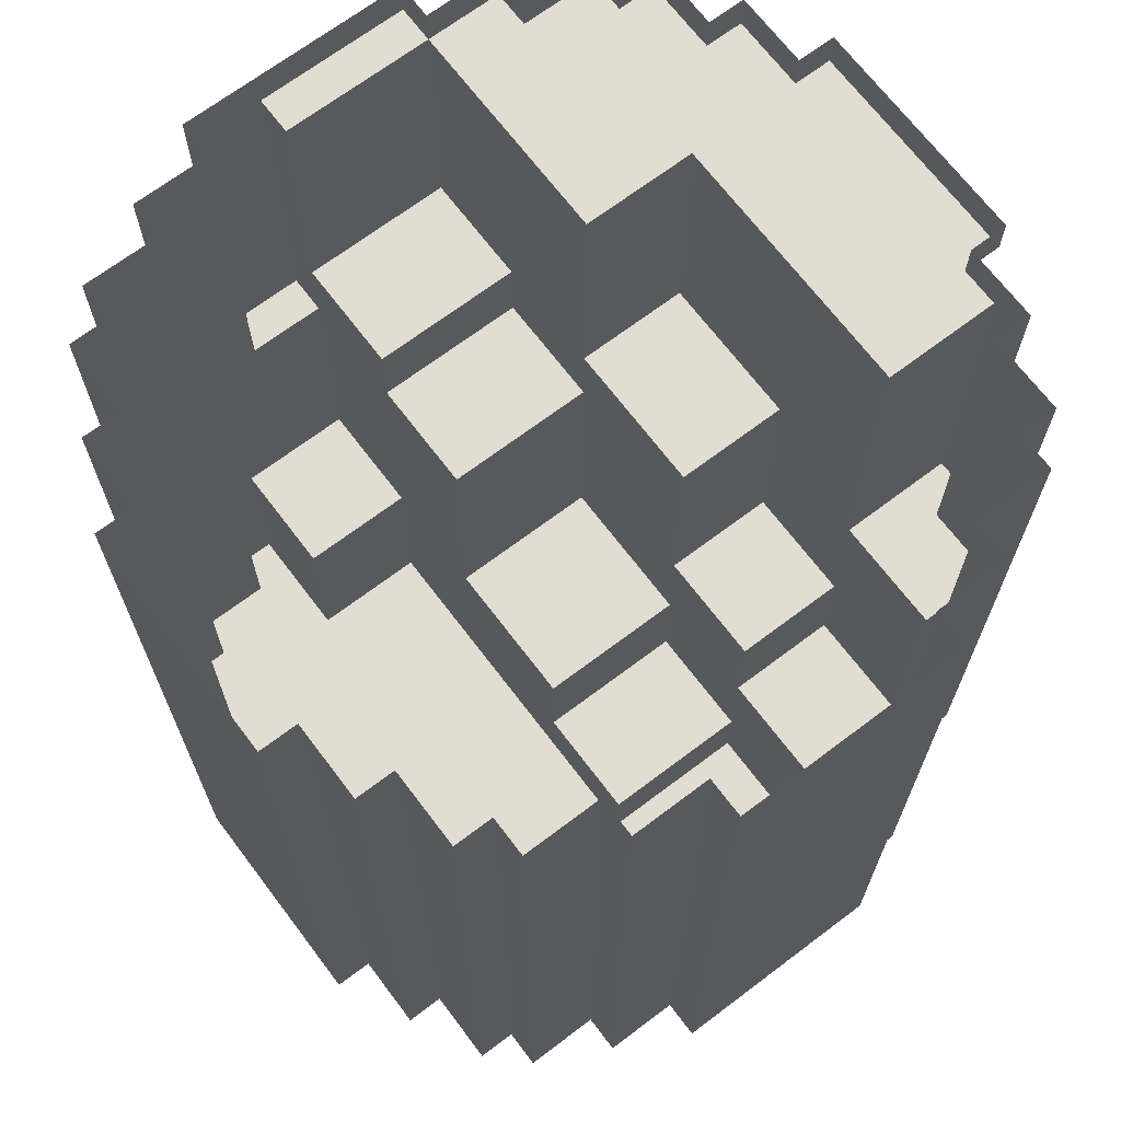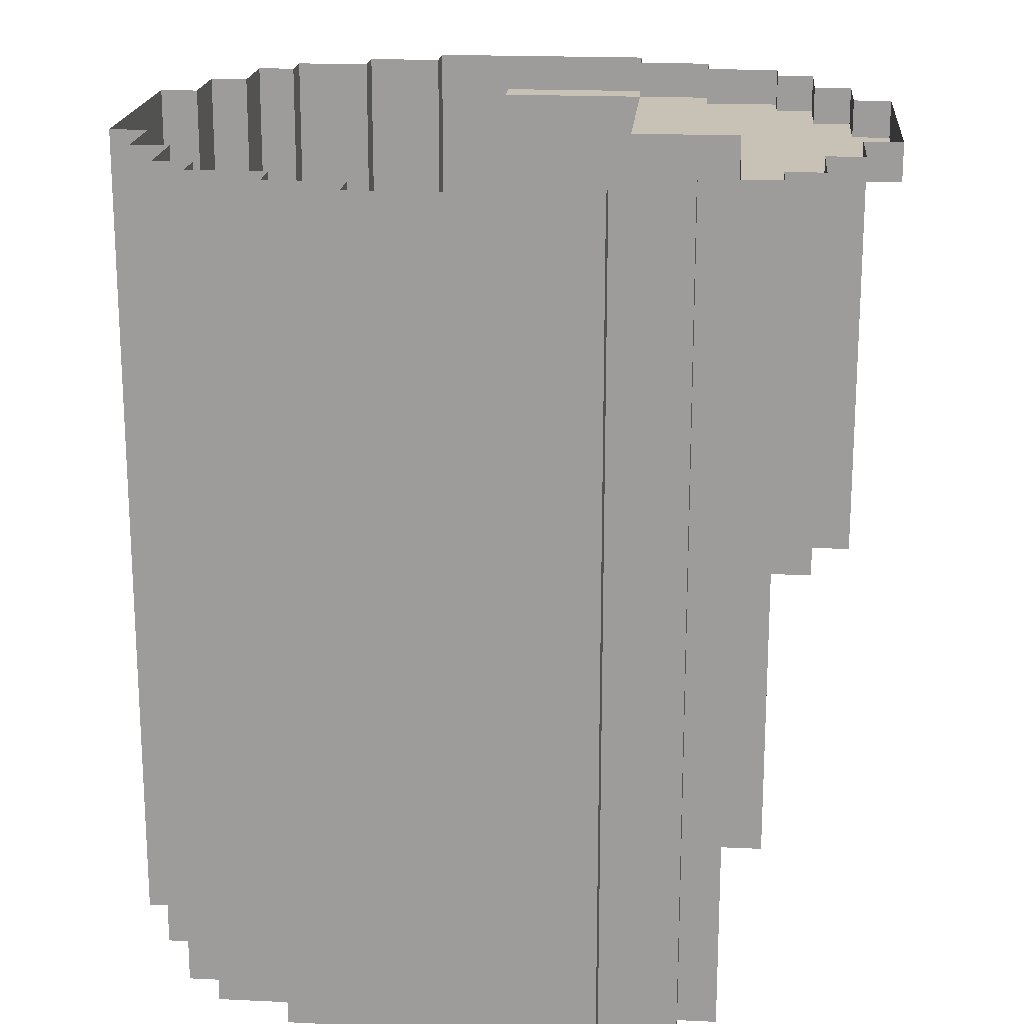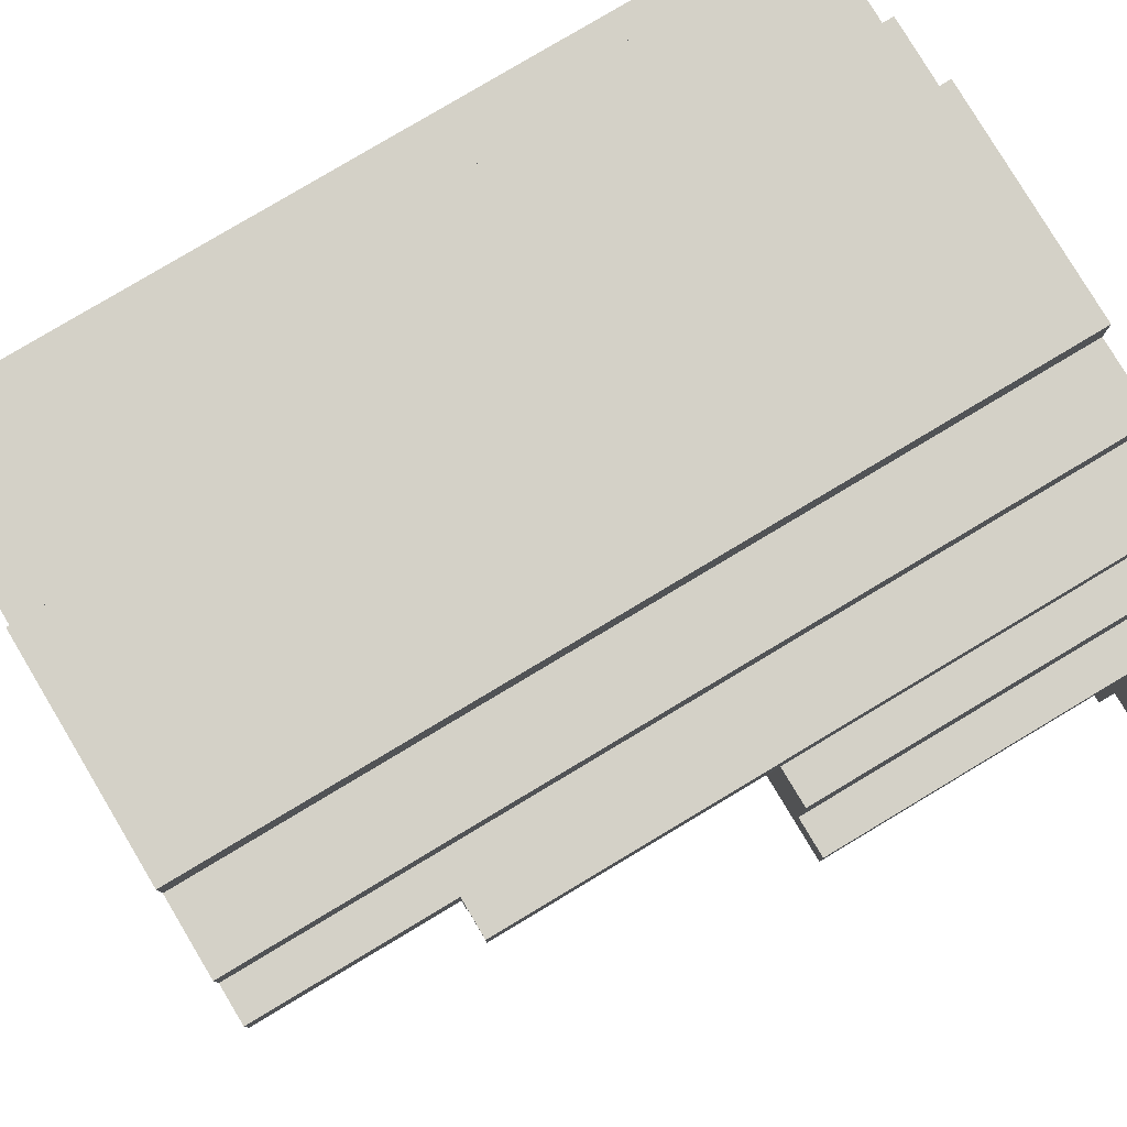
<metadata>
{"format":"obj","ext":"obj","renderer":"f3d","projection":"perspective","resolution":1024,"background":"white","views":[{"elev":68.9,"azim":-37.1,"up":"+Y"},{"elev":19.0,"azim":5.1,"up":"+Y"},{"elev":79.8,"azim":59.1,"up":"+Z"}]}
</metadata>
<code>
o
v -1 1.7 0.3
v -1 1.7 -0.3
v -1 3.8 0.3
v -1 3.8 -0.3
v -1 3.9 0.3
v -1 3.9 -0.3
v -0.9 1.7 0.5
v -0.9 1.7 0.3
v -0.9 1.7 -0.3
v -0.9 1.7 -0.5
v -0.9 3.8 0.5
v -0.9 3.8 0.3
v -0.9 3.8 -0.3
v -0.9 3.8 -0.5
v -0.9 3.9 0.5
v -0.9 3.9 0.3
v -0.9 3.9 -0.3
v -0.9 3.9 -0.5
v -0.8 1.7 0.7
v -0.8 1.7 0.5
v -0.8 1.7 -0.5
v -0.8 1.7 -0.7
v -0.8 3.8 0.7
v -0.8 3.8 0.5
v -0.8 3.8 -0.5
v -0.8 3.8 -0.7
v -0.8 3.9 0.7
v -0.8 3.9 0.5
v -0.8 3.9 -0.5
v -0.8 3.9 -0.7
v -0.7 1.7 0.8
v -0.7 1.7 0.7
v -0.7 1.7 -0.7
v -0.7 1.7 -0.8
v -0.7 3.5 0.8
v -0.7 3.5 0.7
v -0.7 3.8 0.8
v -0.7 3.8 0.7
v -0.7 3.8 -0.7
v -0.7 3.8 -0.8
v -0.7 3.9 0.8
v -0.7 3.9 0.7
v -0.7 3.9 -0.7
v -0.7 3.9 -0.8
v -0.5 1.7 0.9
v -0.5 1.7 0.8
v -0.5 1.7 -0.8
v -0.5 1.7 -0.9
v -0.5 3.5 0.9
v -0.5 3.5 0.8
v -0.5 3.8 0.9
v -0.5 3.8 0.8
v -0.5 3.8 -0.8
v -0.5 3.8 -0.9
v -0.5 3.9 0.9
v -0.5 3.9 0.8
v -0.5 3.9 -0.8
v -0.5 3.9 -0.9
v -0.3 1.7 1
v -0.3 1.7 0.9
v -0.3 2.9 -0.9
v -0.3 2.9 -1
v -0.3 3.1 1
v -0.3 3.1 0.9
v -0.3 3.1 -0.9
v -0.3 3.1 -1
v -0.3 3.5 -0.9
v -0.3 3.8 1
v -0.3 3.8 0.9
v -0.3 3.8 -0.9
v -0.3 3.8 -1
v -0.3 3.9 1
v -0.3 3.9 0.9
v -0.3 3.9 -0.9
v -0.3 3.9 -1
v -0.4 1.7 -0.6
v -0.4 1.7 -0.9
v -0.4 2.2 -0.6
v -0.4 2.2 -0.9
v -0.1 1.7 0.4
v -0.1 1.7 -0.6
v -0.1 1.9 0.4
v -0.1 1.9 0.1
v -0.1 2.2 0.1
v -0.1 2.2 -0.3
v -0.1 2.2 -0.6
v -0.1 2.2 -0.9
v -0.1 2.9 -0.3
v -0.1 2.9 -0.6
v -0.1 2.9 -0.9
v -0.1 2.9 -1
v -0.1 3.1 -0.6
v -0.1 3.1 -0.9
v -0.1 3.1 -1
v -0.1 3.8 -0.9
v -0.1 3.8 -1
v 0.3 1.7 1
v 0.3 1.7 0.9
v 0.3 1.7 0.7
v 0.3 1.7 0.4
v 0.3 1.9 0.4
v 0.3 1.9 0.1
v 0.3 2.2 0.7
v 0.3 2.2 0.4
v 0.3 2.2 0.1
v 0.3 2.2 -0.3
v 0.3 2.5 0.4
v 0.3 2.5 0.1
v 0.3 2.9 0.9
v 0.3 2.9 -0.3
v 0.3 2.9 -0.6
v 0.3 3.1 1
v 0.3 3.1 0.9
v 0.3 3.1 0.1
v 0.3 3.1 -0.3
v 0.3 3.1 -0.6
v 0.3 3.1 -0.9
v 0.3 3.5 0.9
v 0.3 3.8 1
v 0.3 3.8 0.9
v 0.3 3.8 -0.3
v 0.3 3.8 -0.9
v 0.3 3.8 -1
v 0.3 3.9 1
v 0.3 3.9 0.9
v 0.3 3.9 -0.9
v 0.3 3.9 -1
v 0.5 1.7 0.9
v 0.5 1.7 0.8
v 0.5 2.9 0.9
v 0.5 2.9 0.8
v 0.5 3.5 0.9
v 0.5 3.5 0.8
v 0.5 3.8 0.9
v 0.5 3.8 0.8
v 0.5 3.8 -0.8
v 0.5 3.8 -0.9
v 0.5 3.9 0.9
v 0.5 3.9 0.8
v 0.5 3.9 -0.8
v 0.5 3.9 -0.9
v 0.6 1.7 0.8
v 0.6 1.7 0.7
v 0.6 2.2 0.8
v 0.6 2.2 0.7
v 0.6 2.2 0.4
v 0.6 2.5 0.7
v 0.6 2.5 0.4
v 0.6 2.5 0.1
v 0.6 2.9 0.7
v 0.6 2.9 0.4
v 0.6 3.1 0.4
v 0.6 3.1 0.1
v 0.6 3.1 -0.3
v 0.6 3.5 0.4
v 0.6 3.8 0.4
v 0.6 3.8 -0.3
v 0.7 2.2 0.8
v 0.7 2.2 0.7
v 0.7 2.5 0.8
v 0.7 2.5 0.7
v 0.7 2.9 0.7
v 0.7 3.5 0.8
v 0.7 3.5 0.7
v 0.7 3.8 0.8
v 0.7 3.8 0.7
v 0.7 3.8 -0.7
v 0.7 3.8 -0.8
v 0.7 3.9 0.8
v 0.7 3.9 0.7
v 0.7 3.9 -0.7
v 0.7 3.9 -0.8
v 0.8 2.9 0.7
v 0.8 2.9 0.5
v 0.8 3.5 0.7
v 0.8 3.5 0.5
v 0.8 3.8 0.7
v 0.8 3.8 0.5
v 0.8 3.8 -0.5
v 0.8 3.8 -0.7
v 0.8 3.9 0.7
v 0.8 3.9 0.5
v 0.8 3.9 -0.5
v 0.8 3.9 -0.7
v 0.9 2.9 0.5
v 0.9 2.9 0.4
v 0.9 3.5 0.5
v 0.9 3.5 0.4
v 0.9 3.8 0.5
v 0.9 3.8 0.4
v 0.9 3.8 0.3
v 0.9 3.8 -0.3
v 0.9 3.8 -0.5
v 0.9 3.9 0.5
v 0.9 3.9 0.3
v 0.9 3.9 -0.3
v 0.9 3.9 -0.5
v 1 3.8 0.3
v 1 3.8 -0.3
v 1 3.9 0.3
v 1 3.9 -0.3
v -0.3 1.7 1
v -0.3 3.1 1
v -0.3 3.8 1
v -0.3 3.9 1
v 0.3 1.7 1
v 0.3 3.1 1
v 0.3 3.8 1
v 0.3 3.9 1
v -0.5 1.7 0.9
v -0.5 3.5 0.9
v -0.5 3.8 0.9
v -0.5 3.9 0.9
v -0.4 3.1 0.9
v -0.4 3.5 0.9
v -0.3 1.7 0.9
v -0.3 3.1 0.9
v -0.3 3.8 0.9
v -0.3 3.9 0.9
v 0.3 1.7 0.9
v 0.3 2.9 0.9
v 0.3 3.1 0.9
v 0.3 3.5 0.9
v 0.3 3.8 0.9
v 0.3 3.9 0.9
v 0.5 1.7 0.9
v 0.5 2.9 0.9
v 0.5 3.5 0.9
v 0.5 3.8 0.9
v 0.5 3.9 0.9
v -0.7 1.7 0.8
v -0.7 3.5 0.8
v -0.7 3.8 0.8
v -0.7 3.9 0.8
v -0.5 1.7 0.8
v -0.5 3.5 0.8
v -0.5 3.8 0.8
v -0.5 3.9 0.8
v 0.5 1.7 0.8
v 0.5 2.9 0.8
v 0.5 3.5 0.8
v 0.5 3.8 0.8
v 0.5 3.9 0.8
v 0.6 1.7 0.8
v 0.6 2.2 0.8
v 0.6 2.5 0.8
v 0.6 2.9 0.8
v 0.7 2.2 0.8
v 0.7 2.5 0.8
v 0.7 3.5 0.8
v 0.7 3.8 0.8
v 0.7 3.9 0.8
v -0.8 1.7 0.7
v -0.8 3.8 0.7
v -0.8 3.9 0.7
v -0.7 1.7 0.7
v -0.7 3.5 0.7
v -0.7 3.8 0.7
v -0.7 3.9 0.7
v 0.7 2.9 0.7
v 0.7 3.5 0.7
v 0.7 3.8 0.7
v 0.7 3.9 0.7
v 0.8 2.9 0.7
v 0.8 3.5 0.7
v 0.8 3.8 0.7
v 0.8 3.9 0.7
v -0.9 1.7 0.5
v -0.9 3.8 0.5
v -0.9 3.9 0.5
v -0.8 1.7 0.5
v -0.8 3.8 0.5
v -0.8 3.9 0.5
v 0.8 2.9 0.5
v 0.8 3.5 0.5
v 0.8 3.8 0.5
v 0.8 3.9 0.5
v 0.9 2.9 0.5
v 0.9 3.5 0.5
v 0.9 3.8 0.5
v 0.9 3.9 0.5
v -1 1.7 0.3
v -1 3.8 0.3
v -1 3.9 0.3
v -0.9 1.7 0.3
v -0.9 3.8 0.3
v -0.9 3.9 0.3
v 0.9 3.8 0.3
v 0.9 3.9 0.3
v 1 3.8 0.3
v 1 3.9 0.3
v 0.3 1.7 0.7
v 0.3 2.2 0.7
v 0.6 1.7 0.7
v 0.6 2.2 0.7
v 0.6 2.5 0.7
v 0.6 2.9 0.7
v 0.7 2.2 0.7
v 0.7 2.5 0.7
v 0.7 2.9 0.7
v -0.1 1.7 0.4
v -0.1 1.9 0.4
v 0.3 1.7 0.4
v 0.3 1.9 0.4
v 0.3 2.2 0.4
v 0.3 2.5 0.4
v 0.6 2.2 0.4
v 0.6 2.5 0.4
v 0.6 2.9 0.4
v 0.6 3.1 0.4
v 0.6 3.5 0.4
v 0.6 3.8 0.4
v 0.9 2.9 0.4
v 0.9 3.5 0.4
v 0.9 3.8 0.4
v -0.1 1.9 0.1
v -0.1 2.2 0.1
v 0.3 1.9 0.1
v 0.3 2.2 0.1
v 0.3 2.5 0.1
v 0.3 3.1 0.1
v 0.6 2.5 0.1
v 0.6 3.1 0.1
v -1 1.7 -0.3
v -1 3.8 -0.3
v -1 3.9 -0.3
v -0.9 1.7 -0.3
v -0.9 3.8 -0.3
v -0.9 3.9 -0.3
v -0.1 2.2 -0.3
v -0.1 2.9 -0.3
v 0.3 2.2 -0.3
v 0.3 2.9 -0.3
v 0.3 3.1 -0.3
v 0.3 3.8 -0.3
v 0.6 3.1 -0.3
v 0.6 3.8 -0.3
v 0.9 3.8 -0.3
v 0.9 3.9 -0.3
v 1 3.8 -0.3
v 1 3.9 -0.3
v -0.9 1.7 -0.5
v -0.9 3.8 -0.5
v -0.9 3.9 -0.5
v -0.8 1.7 -0.5
v -0.8 3.8 -0.5
v -0.8 3.9 -0.5
v 0.8 3.8 -0.5
v 0.8 3.9 -0.5
v 0.9 3.8 -0.5
v 0.9 3.9 -0.5
v -0.4 1.7 -0.6
v -0.4 2.2 -0.6
v -0.1 1.7 -0.6
v -0.1 2.2 -0.6
v -0.1 2.9 -0.6
v -0.1 3.1 -0.6
v 0.3 2.9 -0.6
v 0.3 3.1 -0.6
v -0.8 1.7 -0.7
v -0.8 3.8 -0.7
v -0.8 3.9 -0.7
v -0.7 1.7 -0.7
v -0.7 3.8 -0.7
v -0.7 3.9 -0.7
v 0.7 3.8 -0.7
v 0.7 3.9 -0.7
v 0.8 3.8 -0.7
v 0.8 3.9 -0.7
v -0.7 1.7 -0.8
v -0.7 3.8 -0.8
v -0.7 3.9 -0.8
v -0.5 1.7 -0.8
v -0.5 3.8 -0.8
v -0.5 3.9 -0.8
v 0.5 3.8 -0.8
v 0.5 3.9 -0.8
v 0.7 3.8 -0.8
v 0.7 3.9 -0.8
v -0.5 1.7 -0.9
v -0.5 3.8 -0.9
v -0.5 3.9 -0.9
v -0.4 1.7 -0.9
v -0.4 2.2 -0.9
v -0.4 3.5 -0.9
v -0.4 3.8 -0.9
v -0.3 2.9 -0.9
v -0.3 3.1 -0.9
v -0.3 3.5 -0.9
v -0.3 3.8 -0.9
v -0.3 3.9 -0.9
v -0.1 2.2 -0.9
v -0.1 2.9 -0.9
v -0.1 3.1 -0.9
v -0.1 3.8 -0.9
v 0.3 3.1 -0.9
v 0.3 3.8 -0.9
v 0.3 3.9 -0.9
v 0.5 3.8 -0.9
v 0.5 3.9 -0.9
v -0.3 2.9 -1
v -0.3 3.1 -1
v -0.3 3.8 -1
v -0.3 3.9 -1
v -0.1 2.9 -1
v -0.1 3.1 -1
v -0.1 3.8 -1
v 0.3 3.8 -1
v 0.3 3.9 -1
v -0.3 1.7 1
v 0.3 1.7 1
v -0.5 1.7 0.9
v -0.3 1.7 0.9
v 0.3 1.7 0.9
v 0.5 1.7 0.9
v -0.7 1.7 0.8
v -0.5 1.7 0.8
v 0.5 1.7 0.8
v 0.6 1.7 0.8
v -0.8 1.7 0.7
v -0.7 1.7 0.7
v 0.3 1.7 0.7
v 0.6 1.7 0.7
v -0.9 1.7 0.5
v -0.8 1.7 0.5
v -0.1 1.7 0.4
v 0.3 1.7 0.4
v -1 1.7 0.3
v -0.9 1.7 0.3
v -1 1.7 -0.3
v -0.9 1.7 -0.3
v -0.9 1.7 -0.5
v -0.8 1.7 -0.5
v -0.4 1.7 -0.6
v -0.1 1.7 -0.6
v -0.8 1.7 -0.7
v -0.7 1.7 -0.7
v -0.7 1.7 -0.8
v -0.5 1.7 -0.8
v -0.5 1.7 -0.9
v -0.4 1.7 -0.9
v -0.1 1.9 0.4
v 0.3 1.9 0.4
v -0.1 1.9 0.1
v 0.3 1.9 0.1
v 0.6 2.2 0.8
v 0.7 2.2 0.8
v 0.3 2.2 0.7
v 0.6 2.2 0.7
v 0.7 2.2 0.7
v 0.3 2.2 0.4
v 0.6 2.2 0.4
v -0.1 2.2 0.1
v 0.3 2.2 0.1
v -0.1 2.2 -0.3
v 0.3 2.2 -0.3
v -0.4 2.2 -0.6
v -0.1 2.2 -0.6
v -0.4 2.2 -0.9
v -0.1 2.2 -0.9
v 0.3 2.5 0.4
v 0.6 2.5 0.4
v 0.3 2.5 0.1
v 0.6 2.5 0.1
v 0.6 2.9 0.7
v 0.7 2.9 0.7
v 0.8 2.9 0.7
v 0.8 2.9 0.5
v 0.9 2.9 0.5
v 0.6 2.9 0.4
v 0.9 2.9 0.4
v -0.1 2.9 -0.3
v 0.3 2.9 -0.3
v -0.1 2.9 -0.6
v 0.3 2.9 -0.6
v -0.3 2.9 -0.9
v -0.1 2.9 -0.9
v -0.3 2.9 -1
v -0.1 2.9 -1
v 0.3 3.1 0.1
v 0.6 3.1 0.1
v 0.3 3.1 -0.3
v 0.6 3.1 -0.3
v -0.1 3.1 -0.6
v 0.3 3.1 -0.6
v -0.1 3.1 -0.9
v 0.3 3.1 -0.9
v 0.6 3.8 0.4
v 0.9 3.8 0.4
v 0.9 3.8 0.3
v 1 3.8 0.3
v 0.3 3.8 -0.3
v 0.6 3.8 -0.3
v 0.9 3.8 -0.3
v 1 3.8 -0.3
v 0.8 3.8 -0.5
v 0.9 3.8 -0.5
v 0.7 3.8 -0.7
v 0.8 3.8 -0.7
v 0.5 3.8 -0.8
v 0.7 3.8 -0.8
v -0.1 3.8 -0.9
v 0.3 3.8 -0.9
v 0.5 3.8 -0.9
v -0.1 3.8 -1
v 0.3 3.8 -1
v -0.3 3.9 1
v 0.3 3.9 1
v -0.5 3.9 0.9
v -0.3 3.9 0.9
v 0.3 3.9 0.9
v 0.5 3.9 0.9
v -0.7 3.9 0.8
v -0.5 3.9 0.8
v 0.5 3.9 0.8
v 0.7 3.9 0.8
v -0.8 3.9 0.7
v -0.7 3.9 0.7
v 0.7 3.9 0.7
v 0.8 3.9 0.7
v -0.9 3.9 0.5
v -0.8 3.9 0.5
v 0.8 3.9 0.5
v 0.9 3.9 0.5
v -1 3.9 0.3
v -0.9 3.9 0.3
v 0.9 3.9 0.3
v 1 3.9 0.3
v -1 3.9 -0.3
v -0.9 3.9 -0.3
v 0.9 3.9 -0.3
v 1 3.9 -0.3
v -0.9 3.9 -0.5
v -0.8 3.9 -0.5
v 0.8 3.9 -0.5
v 0.9 3.9 -0.5
v -0.8 3.9 -0.7
v -0.7 3.9 -0.7
v 0.7 3.9 -0.7
v 0.8 3.9 -0.7
v -0.7 3.9 -0.8
v -0.5 3.9 -0.8
v 0.5 3.9 -0.8
v 0.7 3.9 -0.8
v -0.5 3.9 -0.9
v -0.3 3.9 -0.9
v 0.3 3.9 -0.9
v 0.5 3.9 -0.9
v -0.3 3.9 -1
v 0.3 3.9 -1
f 3 2 1
f 4 2 3
f 5 4 3
f 6 4 5
f 11 8 7
f 12 8 11
f 13 10 9
f 14 10 13
f 15 12 11
f 16 12 15
f 17 14 13
f 18 14 17
f 23 20 19
f 24 20 23
f 25 22 21
f 26 22 25
f 27 24 23
f 28 24 27
f 29 26 25
f 30 26 29
f 35 32 31
f 36 32 35
f 37 36 35
f 38 36 37
f 39 34 33
f 40 34 39
f 41 38 37
f 42 38 41
f 43 40 39
f 44 40 43
f 49 46 45
f 50 46 49
f 51 50 49
f 52 50 51
f 53 48 47
f 54 48 53
f 55 52 51
f 56 52 55
f 57 54 53
f 58 54 57
f 63 60 59
f 64 60 63
f 65 62 61
f 66 62 65
f 67 66 65
f 68 64 63
f 69 64 68
f 70 66 67
f 71 66 70
f 72 69 68
f 73 69 72
f 74 71 70
f 75 71 74
f 76 77 78
f 78 77 79
f 80 81 82
f 82 81 83
f 83 81 84
f 84 81 85
f 85 81 86
f 86 87 88
f 85 86 88
f 88 87 89
f 89 87 90
f 90 91 92
f 89 90 92
f 92 91 93
f 93 91 94
f 93 94 95
f 95 94 96
f 99 100 101
f 99 101 103
f 101 102 103
f 103 102 104
f 104 102 105
f 105 106 107
f 104 105 107
f 107 106 108
f 97 98 109
f 108 106 110
f 97 109 112
f 112 109 113
f 110 111 114
f 108 110 114
f 114 111 115
f 115 111 116
f 112 113 118
f 112 118 119
f 119 118 120
f 116 117 121
f 115 116 121
f 121 117 122
f 119 120 124
f 124 120 125
f 122 123 126
f 126 123 127
f 128 129 130
f 130 129 131
f 130 131 132
f 132 131 133
f 132 133 134
f 134 133 135
f 134 135 138
f 138 135 139
f 136 137 140
f 140 137 141
f 142 143 144
f 144 143 145
f 145 146 147
f 147 146 148
f 147 148 150
f 148 149 150
f 150 149 151
f 151 149 152
f 152 149 153
f 152 153 155
f 153 154 155
f 155 154 156
f 156 154 157
f 158 159 160
f 160 159 161
f 160 161 162
f 160 162 163
f 163 162 164
f 163 164 165
f 165 164 166
f 165 166 169
f 169 166 170
f 167 168 171
f 171 168 172
f 173 174 175
f 175 174 176
f 175 176 177
f 177 176 178
f 177 178 181
f 181 178 182
f 179 180 183
f 183 180 184
f 185 186 187
f 187 186 188
f 187 188 189
f 189 188 190
f 189 190 194
f 190 191 194
f 194 191 195
f 192 193 196
f 196 193 197
f 198 199 200
f 200 199 201
f 206 203 202
f 207 204 203
f 207 203 206
f 208 205 204
f 208 204 207
f 209 205 208
f 214 211 210
f 215 212 211
f 215 211 214
f 216 214 210
f 217 215 214
f 217 214 216
f 218 213 212
f 218 215 217
f 218 212 215
f 219 213 218
f 226 221 220
f 227 222 221
f 227 221 226
f 227 223 222
f 228 224 223
f 228 223 227
f 229 225 224
f 229 224 228
f 230 225 229
f 235 232 231
f 236 233 232
f 236 232 235
f 237 234 233
f 237 233 236
f 238 234 237
f 244 240 239
f 245 240 244
f 246 240 245
f 247 241 240
f 247 240 246
f 248 246 245
f 249 247 246
f 249 246 248
f 250 241 247
f 250 247 249
f 250 242 241
f 251 243 242
f 251 242 250
f 252 243 251
f 256 254 253
f 257 254 256
f 258 255 254
f 258 254 257
f 259 255 258
f 264 261 260
f 265 262 261
f 265 261 264
f 266 263 262
f 266 262 265
f 267 263 266
f 271 269 268
f 272 270 269
f 272 269 271
f 273 270 272
f 278 275 274
f 279 276 275
f 279 275 278
f 280 277 276
f 280 276 279
f 281 277 280
f 285 283 282
f 286 284 283
f 286 283 285
f 287 284 286
f 290 289 288
f 291 289 290
f 292 293 294
f 294 293 295
f 295 296 298
f 296 297 299
f 298 296 299
f 299 297 300
f 301 302 303
f 303 302 304
f 305 306 307
f 307 306 308
f 309 310 313
f 310 311 313
f 311 312 314
f 313 311 314
f 314 312 315
f 316 317 318
f 318 317 319
f 320 321 322
f 322 321 323
f 324 325 327
f 325 326 328
f 327 325 328
f 328 326 329
f 330 331 332
f 332 331 333
f 334 335 336
f 336 335 337
f 338 339 340
f 340 339 341
f 342 343 345
f 343 344 346
f 345 343 346
f 346 344 347
f 348 349 350
f 350 349 351
f 352 353 354
f 354 353 355
f 356 357 358
f 358 357 359
f 360 361 363
f 361 362 364
f 363 361 364
f 364 362 365
f 366 367 368
f 368 367 369
f 370 371 373
f 371 372 374
f 373 371 374
f 374 372 375
f 376 377 378
f 378 377 379
f 380 381 383
f 383 381 384
f 384 381 385
f 381 382 386
f 385 381 386
f 384 385 387
f 387 385 388
f 385 386 389
f 388 385 389
f 386 382 390
f 389 386 390
f 390 382 391
f 384 387 392
f 392 387 393
f 394 395 396
f 396 395 397
f 397 398 399
f 399 398 400
f 401 402 405
f 402 403 406
f 405 402 406
f 403 404 407
f 406 403 407
f 407 404 408
f 408 404 409
f 413 411 410
f 414 411 413
f 417 413 412
f 417 415 414
f 417 414 413
f 418 415 417
f 421 417 416
f 421 419 418
f 421 418 417
f 422 419 421
f 423 419 422
f 425 421 420
f 425 422 421
f 426 422 425
f 426 425 424
f 427 422 426
f 429 426 424
f 430 429 428
f 431 426 429
f 431 429 430
f 432 426 431
f 433 426 432
f 434 426 433
f 435 426 434
f 436 434 433
f 437 434 436
f 438 434 437
f 439 434 438
f 440 434 439
f 441 434 440
f 444 443 442
f 445 443 444
f 449 447 446
f 450 447 449
f 451 449 448
f 452 449 451
f 455 454 453
f 456 454 455
f 459 458 457
f 460 458 459
f 463 462 461
f 464 462 463
f 468 466 465
f 468 467 466
f 470 468 465
f 470 469 468
f 471 469 470
f 474 473 472
f 475 473 474
f 478 477 476
f 479 477 478
f 482 481 480
f 483 481 482
f 486 485 484
f 487 485 486
f 490 489 488
f 493 490 488
f 493 491 490
f 494 491 493
f 495 491 494
f 496 493 492
f 496 494 493
f 497 494 496
f 498 496 492
f 499 496 498
f 500 498 492
f 501 498 500
f 503 500 492
f 504 500 503
f 505 503 502
f 506 503 505

</code>
